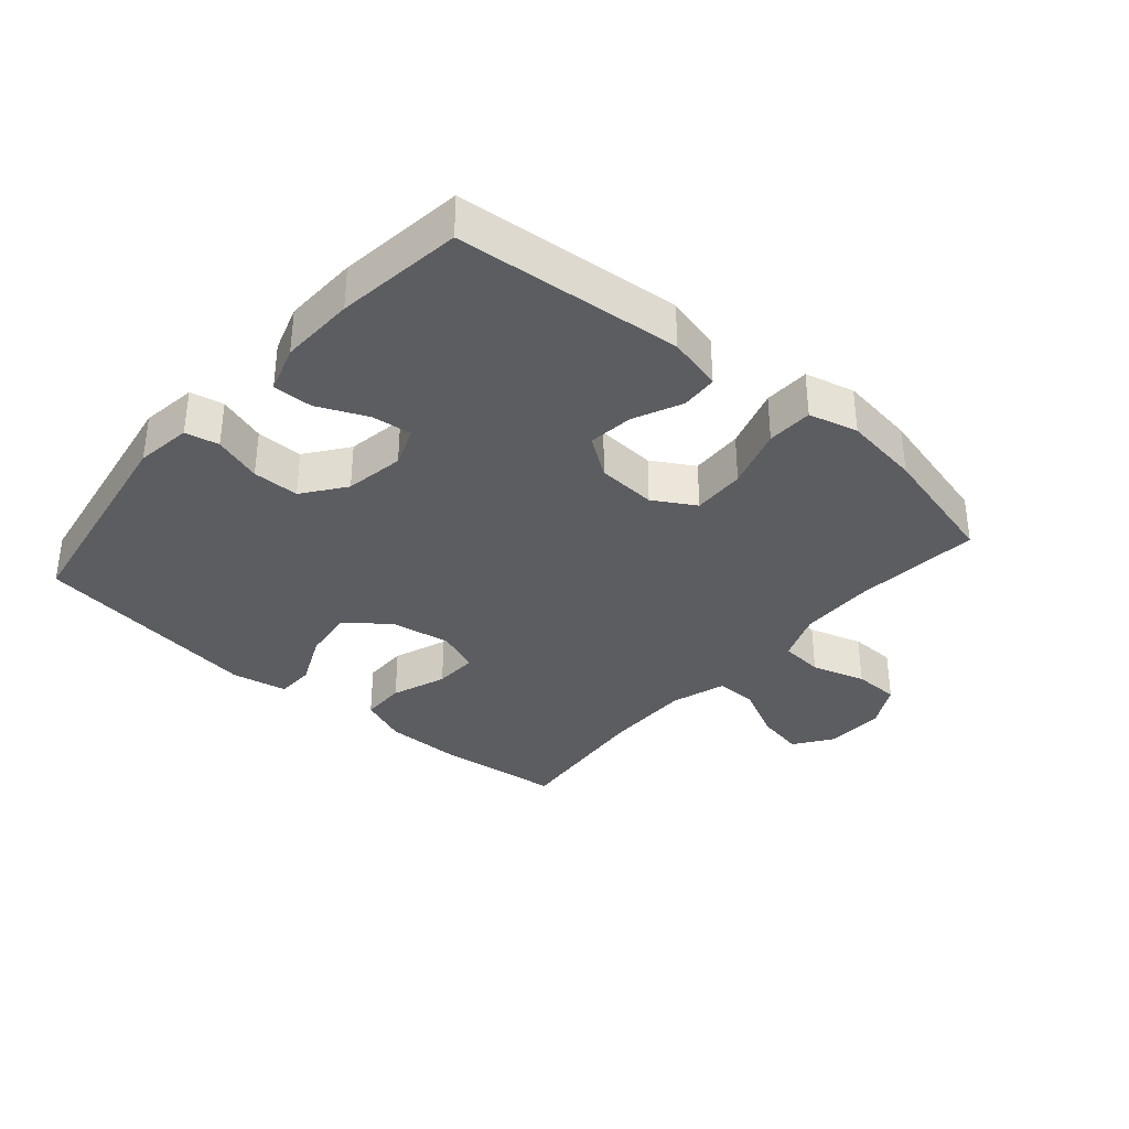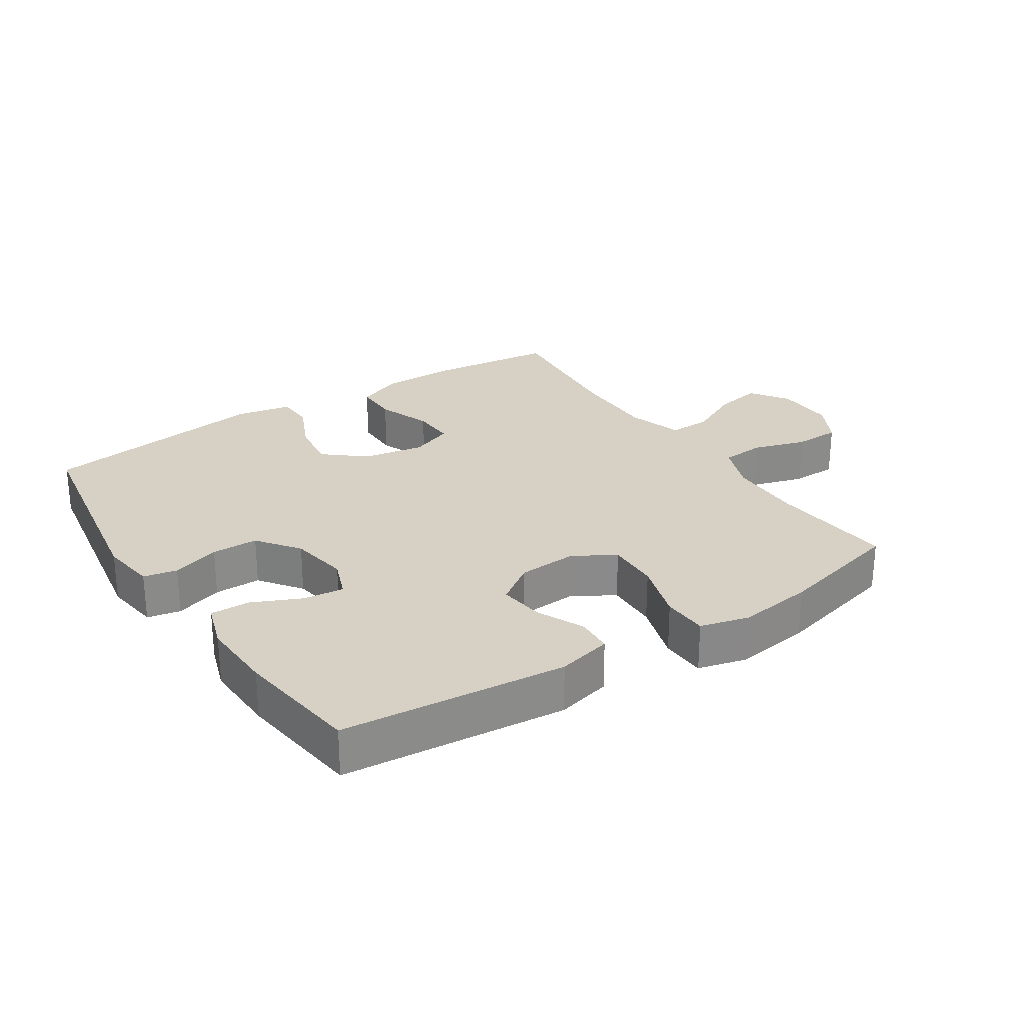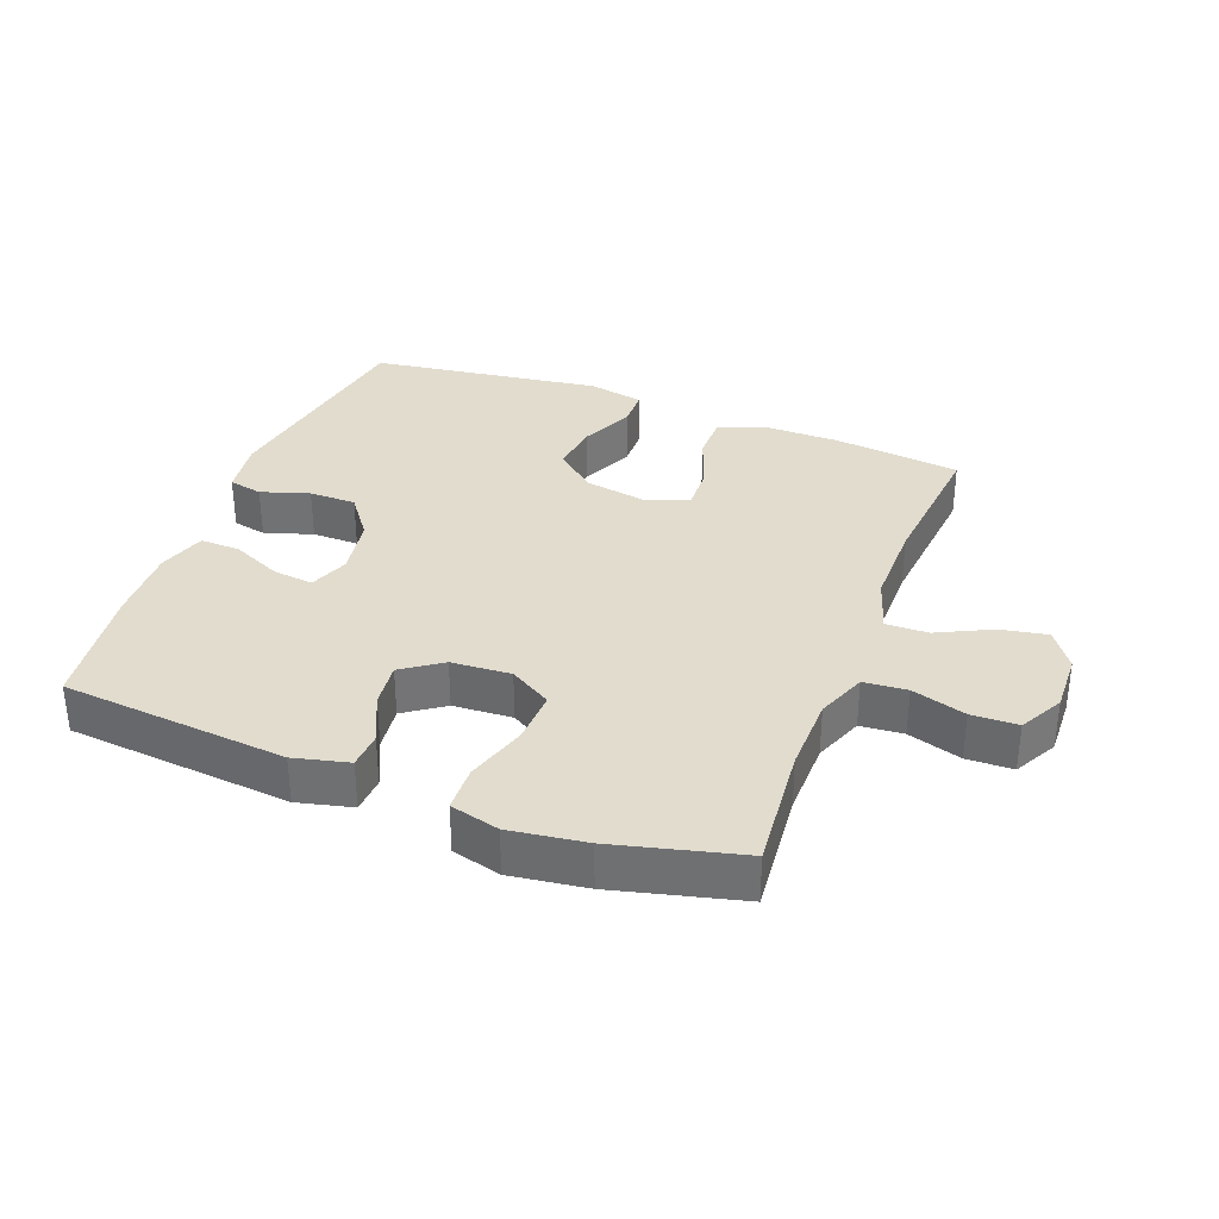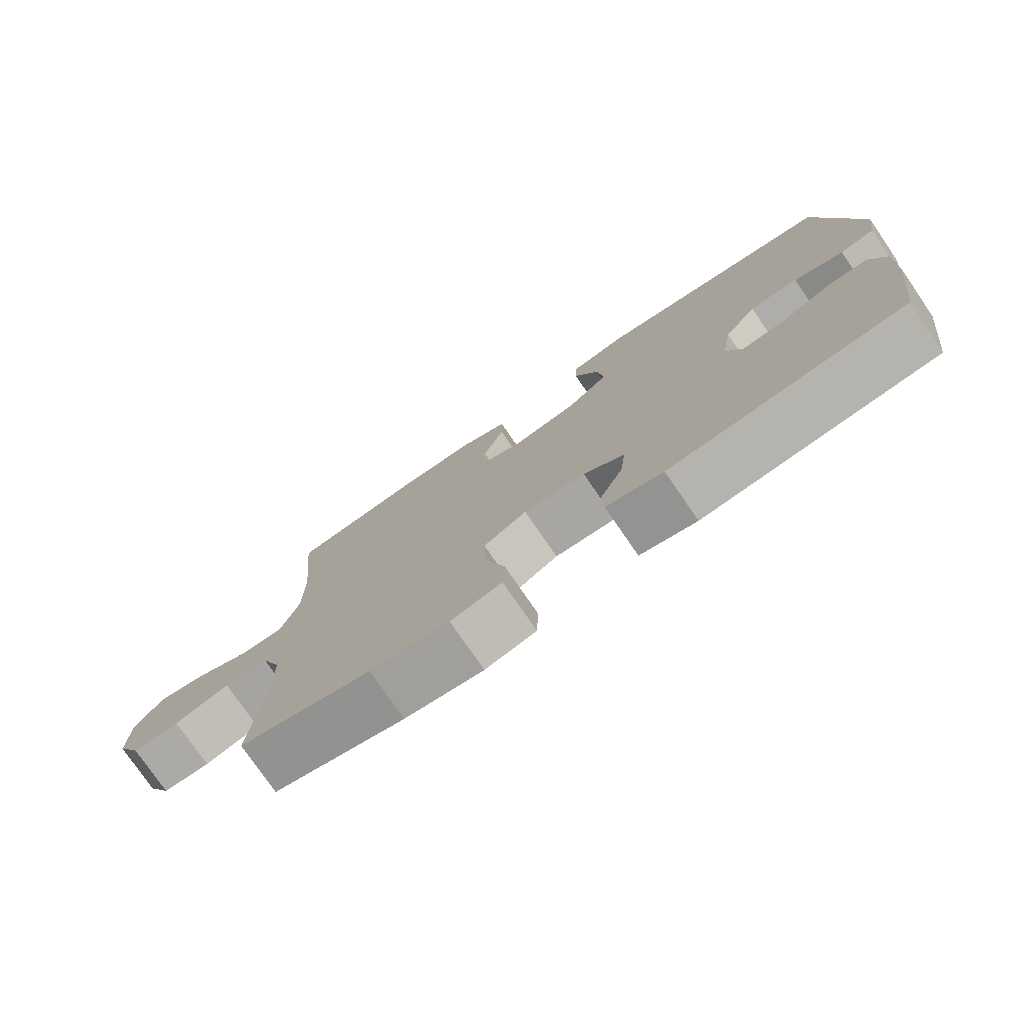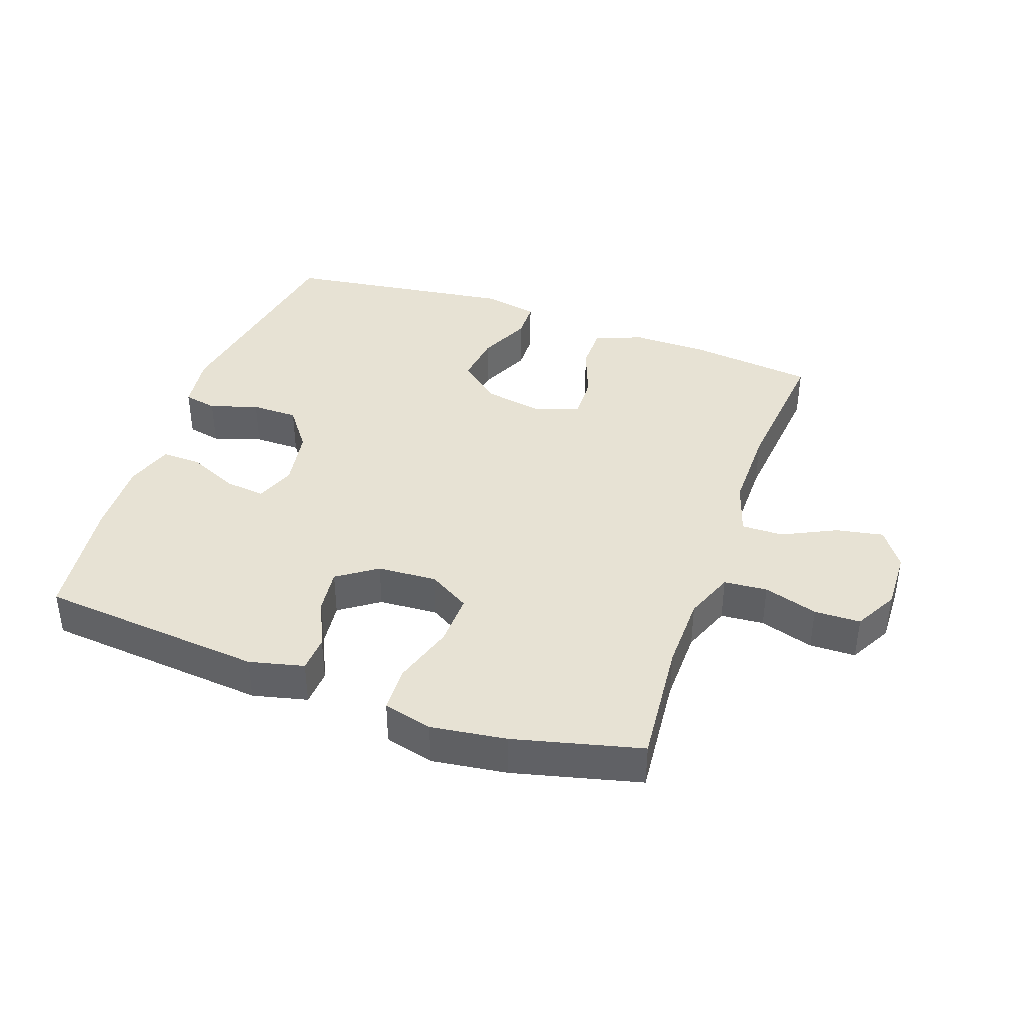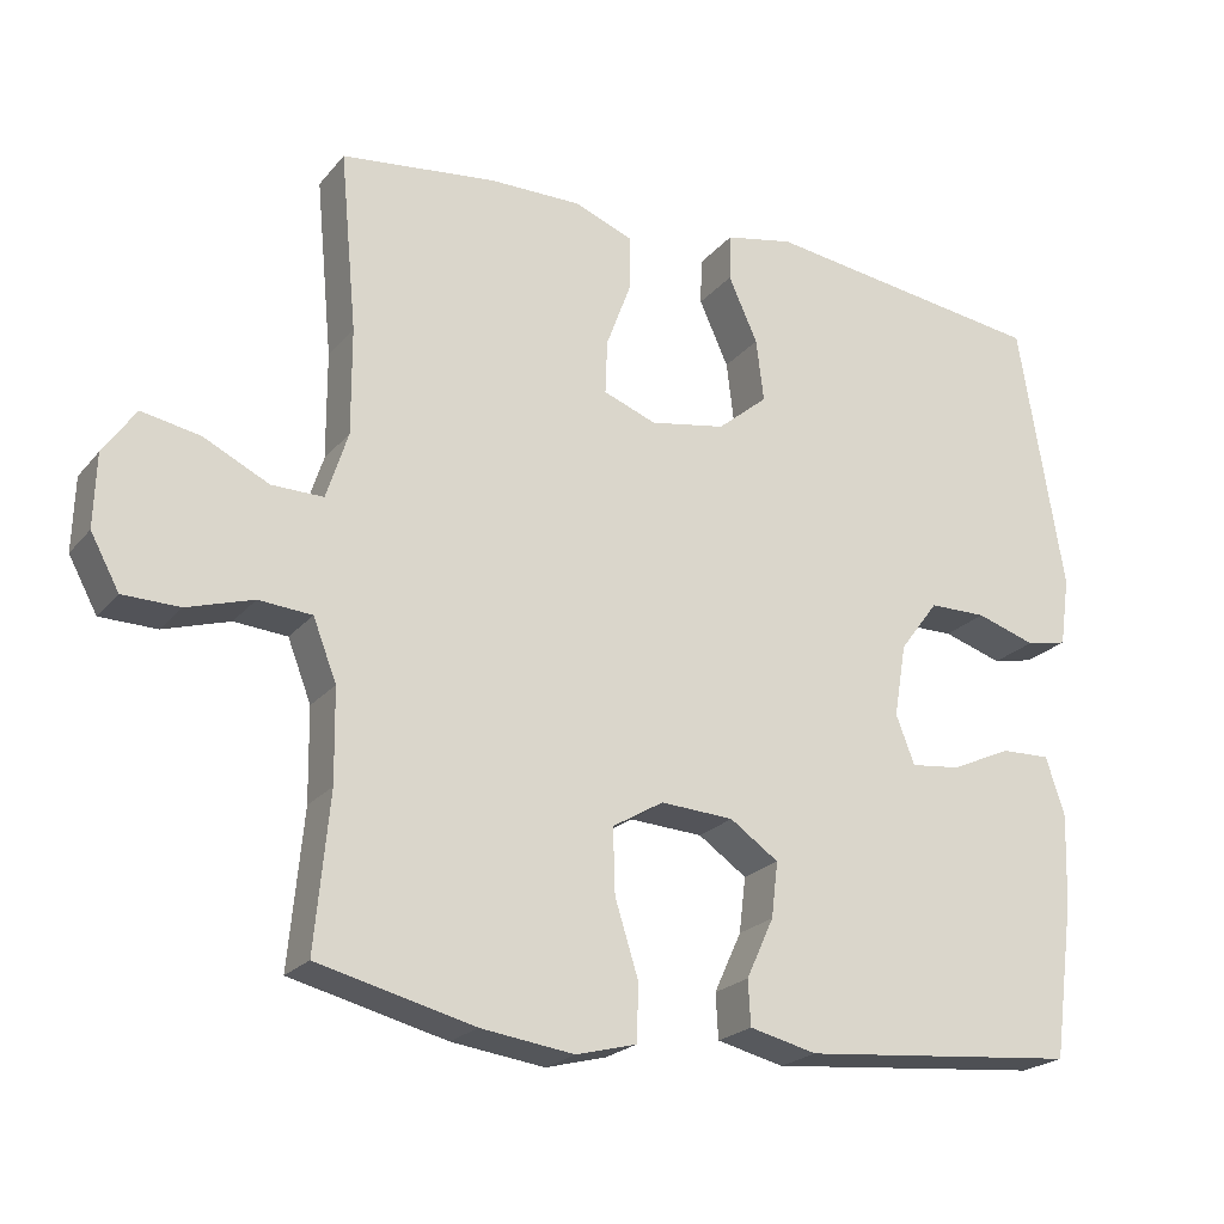
<metadata>
{"format":"obj","ext":"obj","renderer":"f3d","projection":"perspective","resolution":1024,"background":"white","views":[{"elev":-35.4,"azim":139.2,"up":"+Y"},{"elev":26.8,"azim":146.8,"up":"+Y"},{"elev":34.1,"azim":-159.1,"up":"+Y"},{"elev":-76.9,"azim":34.4,"up":"+Z"},{"elev":39.9,"azim":-160.4,"up":"+Y"},{"elev":-21.9,"azim":-28.4,"up":"+Z"}]}
</metadata>
<code>
o path9676
v -0.4473 0.0375 0.2729
v -0.4469 0.0375 0.1358
v -0.4751 0.0375 0.04877
v -0.5419 0.0375 0.04992
v -0.6271 0.0375 0.09203
v -0.7026 0.0375 0.1065
v -0.7447 0.0375 0.04638
v -0.7479 0.0375 -0.04876
v -0.7107 0.0375 -0.1177
v -0.637 0.0375 -0.1195
v -0.5511 0.0375 -0.0935
v -0.4821 0.0375 -0.09927
v -0.4517 0.0375 -0.1781
v -0.45 0.0375 -0.2979
v -0.469 0.0375 -0.4978
v -0.266 0.0375 -0.549
v -0.1449 0.0375 -0.5658
v -0.06663 0.0375 -0.5456
v -0.06395 0.0375 -0.4727
v -0.0945 0.0375 -0.3749
v -0.09712 0.0375 -0.2908
v -0.0309 0.0375 -0.2517
v 0.06389 0.0375 -0.2577
v 0.1267 0.0375 -0.3016
v 0.1181 0.0375 -0.3733
v 0.08256 0.0375 -0.4507
v 0.08586 0.0375 -0.5089
v 0.1731 0.0375 -0.5301
v 0.5329 0.0375 -0.4978
v 0.5597 0.0375 -0.2967
v 0.5637 0.0375 -0.1776
v 0.5391 0.0375 -0.1023
v 0.4758 0.0375 -0.1039
v 0.3966 0.0375 -0.1393
v 0.3325 0.0375 -0.1464
v 0.3083 0.0375 -0.08338
v 0.3242 0.0375 0.01101
v 0.3741 0.0375 0.07783
v 0.4485 0.0375 0.07815
v 0.5253 0.0375 0.0532
v 0.5788 0.0375 0.0642
v 0.5913 0.0375 0.1532
v 0.5329 0.0375 0.5039
v 0.1654 0.0375 0.5562
v 0.077 0.0375 0.539
v 0.07518 0.0375 0.479
v 0.1131 0.0375 0.3952
v 0.1229 0.0375 0.3146
v 0.05845 0.0375 0.2609
v -0.03938 0.0375 0.2439
v -0.1079 0.0375 0.2703
v -0.1052 0.0375 0.3399
v -0.07286 0.0375 0.4264
v -0.07302 0.0375 0.4968
v -0.149 0.0375 0.5268
v -0.2683 0.0375 0.5266
v -0.469 0.0375 0.5039
v -0.4473 -0.0375 0.2729
v -0.4469 -0.0375 0.1358
v -0.4751 -0.0375 0.04877
v -0.5419 -0.0375 0.04992
v -0.6271 -0.0375 0.09203
v -0.7026 -0.0375 0.1065
v -0.7447 -0.0375 0.04638
v -0.7479 -0.0375 -0.04876
v -0.7107 -0.0375 -0.1177
v -0.637 -0.0375 -0.1195
v -0.5511 -0.0375 -0.0935
v -0.4821 -0.0375 -0.09927
v -0.4517 -0.0375 -0.1781
v -0.45 -0.0375 -0.2979
v -0.469 -0.0375 -0.4978
v -0.266 -0.0375 -0.549
v -0.1449 -0.0375 -0.5658
v -0.06663 -0.0375 -0.5456
v -0.06395 -0.0375 -0.4727
v -0.0945 -0.0375 -0.3749
v -0.09712 -0.0375 -0.2908
v -0.0309 -0.0375 -0.2517
v 0.06389 -0.0375 -0.2577
v 0.1267 -0.0375 -0.3016
v 0.1181 -0.0375 -0.3733
v 0.08256 -0.0375 -0.4507
v 0.08586 -0.0375 -0.5089
v 0.1731 -0.0375 -0.5301
v 0.5329 -0.0375 -0.4978
v 0.5597 -0.0375 -0.2967
v 0.5637 -0.0375 -0.1776
v 0.5391 -0.0375 -0.1023
v 0.4758 -0.0375 -0.1039
v 0.3966 -0.0375 -0.1393
v 0.3325 -0.0375 -0.1464
v 0.3083 -0.0375 -0.08338
v 0.3242 -0.0375 0.01101
v 0.3741 -0.0375 0.07783
v 0.4485 -0.0375 0.07815
v 0.5253 -0.0375 0.0532
v 0.5788 -0.0375 0.0642
v 0.5913 -0.0375 0.1532
v 0.5329 -0.0375 0.5039
v 0.1654 -0.0375 0.5562
v 0.077 -0.0375 0.539
v 0.07518 -0.0375 0.479
v 0.1131 -0.0375 0.3952
v 0.1229 -0.0375 0.3146
v 0.05845 -0.0375 0.2609
v -0.03938 -0.0375 0.2439
v -0.1079 -0.0375 0.2703
v -0.1052 -0.0375 0.3399
v -0.07286 -0.0375 0.4264
v -0.07302 -0.0375 0.4968
v -0.149 -0.0375 0.5268
v -0.2683 -0.0375 0.5266
v -0.469 -0.0375 0.5039
v -0.266 0.0375 -0.549
v -0.1449 0.0375 -0.5658
v -0.06663 0.0375 -0.5456
v -0.06663 0.0375 -0.5456
v -0.06395 0.0375 -0.4727
v 0.08586 0.0375 -0.5089
v 0.08586 0.0375 -0.5089
v 0.1731 0.0375 -0.5301
v -0.469 0.0375 -0.4978
v -0.469 0.0375 -0.4978
v 0.08256 0.0375 -0.4507
v 0.5329 0.0375 -0.4978
v 0.5329 0.0375 -0.4978
v -0.0945 0.0375 -0.3749
v 0.1181 0.0375 -0.3733
v -0.45 0.0375 -0.2979
v 0.5597 0.0375 -0.2967
v -0.09712 0.0375 -0.2908
v -0.09712 0.0375 -0.2908
v 0.1267 0.0375 -0.3016
v 0.1267 0.0375 -0.3016
v 0.06389 0.0375 -0.2577
v -0.4517 0.0375 -0.1781
v 0.5637 0.0375 -0.1776
v -0.0309 0.0375 -0.2517
v -0.4821 0.0375 -0.09927
v -0.4821 0.0375 -0.09927
v 0.3966 0.0375 -0.1393
v 0.3325 0.0375 -0.1464
v 0.3325 0.0375 -0.1464
v 0.5391 0.0375 -0.1023
v 0.5391 0.0375 -0.1023
v 0.3083 0.0375 -0.08338
v 0.4758 0.0375 -0.1039
v -0.7107 0.0375 -0.1177
v -0.7107 0.0375 -0.1177
v -0.637 0.0375 -0.1195
v -0.5511 0.0375 -0.0935
v -0.7479 0.0375 -0.04876
v 0.3242 0.0375 0.01101
v -0.7447 0.0375 0.04638
v 0.3741 0.0375 0.07783
v -0.7026 0.0375 0.1065
v -0.7026 0.0375 0.1065
v -0.4751 0.0375 0.04877
v -0.4751 0.0375 0.04877
v -0.5419 0.0375 0.04992
v -0.4469 0.0375 0.1358
v -0.6271 0.0375 0.09203
v 0.4485 0.0375 0.07815
v 0.5253 0.0375 0.0532
v 0.5788 0.0375 0.0642
v 0.5788 0.0375 0.0642
v 0.5913 0.0375 0.1532
v -0.4473 0.0375 0.2729
v -0.03938 0.0375 0.2439
v -0.1079 0.0375 0.2703
v -0.1079 0.0375 0.2703
v 0.05845 0.0375 0.2609
v 0.1229 0.0375 0.3146
v -0.1052 0.0375 0.3399
v 0.1131 0.0375 0.3952
v -0.07286 0.0375 0.4264
v 0.07518 0.0375 0.479
v -0.07302 0.0375 0.4968
v -0.07302 0.0375 0.4968
v -0.469 0.0375 0.5039
v -0.469 0.0375 0.5039
v 0.5329 0.0375 0.5039
v 0.5329 0.0375 0.5039
v 0.077 0.0375 0.539
v 0.077 0.0375 0.539
v -0.149 0.0375 0.5268
v -0.2683 0.0375 0.5266
v 0.1654 0.0375 0.5562
v -0.266 -0.0375 -0.549
v -0.1449 -0.0375 -0.5658
v -0.06663 -0.0375 -0.5456
v -0.06663 -0.0375 -0.5456
v -0.06395 -0.0375 -0.4727
v 0.08586 -0.0375 -0.5089
v 0.08586 -0.0375 -0.5089
v 0.1731 -0.0375 -0.5301
v -0.469 -0.0375 -0.4978
v -0.469 -0.0375 -0.4978
v 0.08256 -0.0375 -0.4507
v 0.5329 -0.0375 -0.4978
v 0.5329 -0.0375 -0.4978
v -0.0945 -0.0375 -0.3749
v 0.1181 -0.0375 -0.3733
v -0.45 -0.0375 -0.2979
v 0.5597 -0.0375 -0.2967
v -0.09712 -0.0375 -0.2908
v -0.09712 -0.0375 -0.2908
v 0.1267 -0.0375 -0.3016
v 0.1267 -0.0375 -0.3016
v 0.06389 -0.0375 -0.2577
v -0.4517 -0.0375 -0.1781
v 0.5637 -0.0375 -0.1776
v -0.0309 -0.0375 -0.2517
v -0.4821 -0.0375 -0.09927
v -0.4821 -0.0375 -0.09927
v 0.3966 -0.0375 -0.1393
v 0.3325 -0.0375 -0.1464
v 0.3325 -0.0375 -0.1464
v 0.5391 -0.0375 -0.1023
v 0.5391 -0.0375 -0.1023
v 0.3083 -0.0375 -0.08338
v 0.4758 -0.0375 -0.1039
v -0.7107 -0.0375 -0.1177
v -0.7107 -0.0375 -0.1177
v -0.637 -0.0375 -0.1195
v -0.5511 -0.0375 -0.0935
v -0.7479 -0.0375 -0.04876
v 0.3242 -0.0375 0.01101
v -0.7447 -0.0375 0.04638
v 0.3741 -0.0375 0.07783
v -0.7026 -0.0375 0.1065
v -0.7026 -0.0375 0.1065
v -0.4751 -0.0375 0.04877
v -0.4751 -0.0375 0.04877
v -0.5419 -0.0375 0.04992
v -0.4469 -0.0375 0.1358
v -0.6271 -0.0375 0.09203
v 0.4485 -0.0375 0.07815
v 0.5253 -0.0375 0.0532
v 0.5788 -0.0375 0.0642
v 0.5788 -0.0375 0.0642
v 0.5913 -0.0375 0.1532
v -0.4473 -0.0375 0.2729
v -0.03938 -0.0375 0.2439
v -0.1079 -0.0375 0.2703
v -0.1079 -0.0375 0.2703
v 0.05845 -0.0375 0.2609
v 0.1229 -0.0375 0.3146
v -0.1052 -0.0375 0.3399
v 0.1131 -0.0375 0.3952
v -0.07286 -0.0375 0.4264
v 0.07518 -0.0375 0.479
v -0.07302 -0.0375 0.4968
v -0.07302 -0.0375 0.4968
v -0.469 -0.0375 0.5039
v -0.469 -0.0375 0.5039
v 0.5329 -0.0375 0.5039
v 0.5329 -0.0375 0.5039
v 0.077 -0.0375 0.539
v 0.077 -0.0375 0.539
v -0.149 -0.0375 0.5268
v -0.2683 -0.0375 0.5266
v 0.1654 -0.0375 0.5562
f 229 248 222
f 250 244 246
f 190 203 205
f 246 244 237
f 213 217 206
f 231 249 229
f 227 236 226
f 197 204 200
f 203 191 194
f 207 234 215
f 218 222 209
f 203 207 205
f 252 262 250
f 207 215 212
f 230 238 232
f 201 218 204
f 217 213 223
f 240 243 239
f 241 243 240
f 226 238 228
f 214 234 207
f 239 258 231
f 218 209 204
f 245 246 214
f 248 229 249
f 254 262 252
f 190 205 198
f 197 200 195
f 211 245 214
f 191 203 190
f 236 238 226
f 222 248 211
f 223 213 220
f 256 244 263
f 246 237 234
f 253 264 260
f 211 248 245
f 194 191 192
f 258 249 231
f 264 251 258
f 236 215 234
f 228 238 230
f 201 204 197
f 209 222 211
f 214 246 234
f 215 236 227
f 251 249 258
f 251 264 253
f 207 212 205
f 244 250 263
f 226 228 224
f 206 218 201
f 263 250 262
f 243 258 239
f 218 206 217
f 16 17 74 73
f 17 118 193 74
f 18 19 76 75
f 121 28 85 196
f 124 16 73 199
f 26 27 84 83
f 28 127 202 85
f 19 20 77 76
f 25 26 83 82
f 14 15 72 71
f 29 30 87 86
f 20 133 208 77
f 135 25 82 210
f 23 24 81 80
f 13 14 71 70
f 30 31 88 87
f 21 22 79 78
f 22 23 80 79
f 141 13 70 216
f 34 144 219 91
f 31 146 221 88
f 35 36 93 92
f 33 34 91 90
f 32 33 90 89
f 150 10 67 225
f 10 11 68 67
f 8 9 66 65
f 11 12 69 68
f 36 37 94 93
f 7 8 65 64
f 37 38 95 94
f 158 7 64 233
f 160 4 61 235
f 2 3 60 59
f 5 6 63 62
f 4 5 62 61
f 39 40 97 96
f 40 167 242 97
f 41 42 99 98
f 38 39 96 95
f 1 2 59 58
f 50 172 247 107
f 49 50 107 106
f 48 49 106 105
f 51 52 109 108
f 47 48 105 104
f 52 53 110 109
f 46 47 104 103
f 53 180 255 110
f 182 1 58 257
f 42 184 259 99
f 186 46 103 261
f 54 55 112 111
f 56 57 114 113
f 55 56 113 112
f 44 45 102 101
f 43 44 101 100
f 154 147 173
f 175 171 169
f 115 130 128
f 171 162 169
f 138 131 142
f 156 154 174
f 152 151 161
f 122 125 129
f 128 119 116
f 132 140 159
f 143 134 147
f 128 130 132
f 177 175 187
f 132 137 140
f 155 157 163
f 126 129 143
f 142 148 138
f 165 164 168
f 166 165 168
f 151 153 163
f 139 132 159
f 164 156 183
f 143 129 134
f 170 139 171
f 173 174 154
f 179 177 187
f 115 123 130
f 122 120 125
f 136 139 170
f 116 115 128
f 161 151 163
f 147 136 173
f 148 145 138
f 181 188 169
f 171 159 162
f 178 185 189
f 136 170 173
f 119 117 116
f 183 156 174
f 189 183 176
f 161 159 140
f 153 155 163
f 126 122 129
f 134 136 147
f 139 159 171
f 140 152 161
f 176 183 174
f 176 178 189
f 132 130 137
f 169 188 175
f 151 149 153
f 131 126 143
f 188 187 175
f 168 164 183
f 143 142 131

</code>
